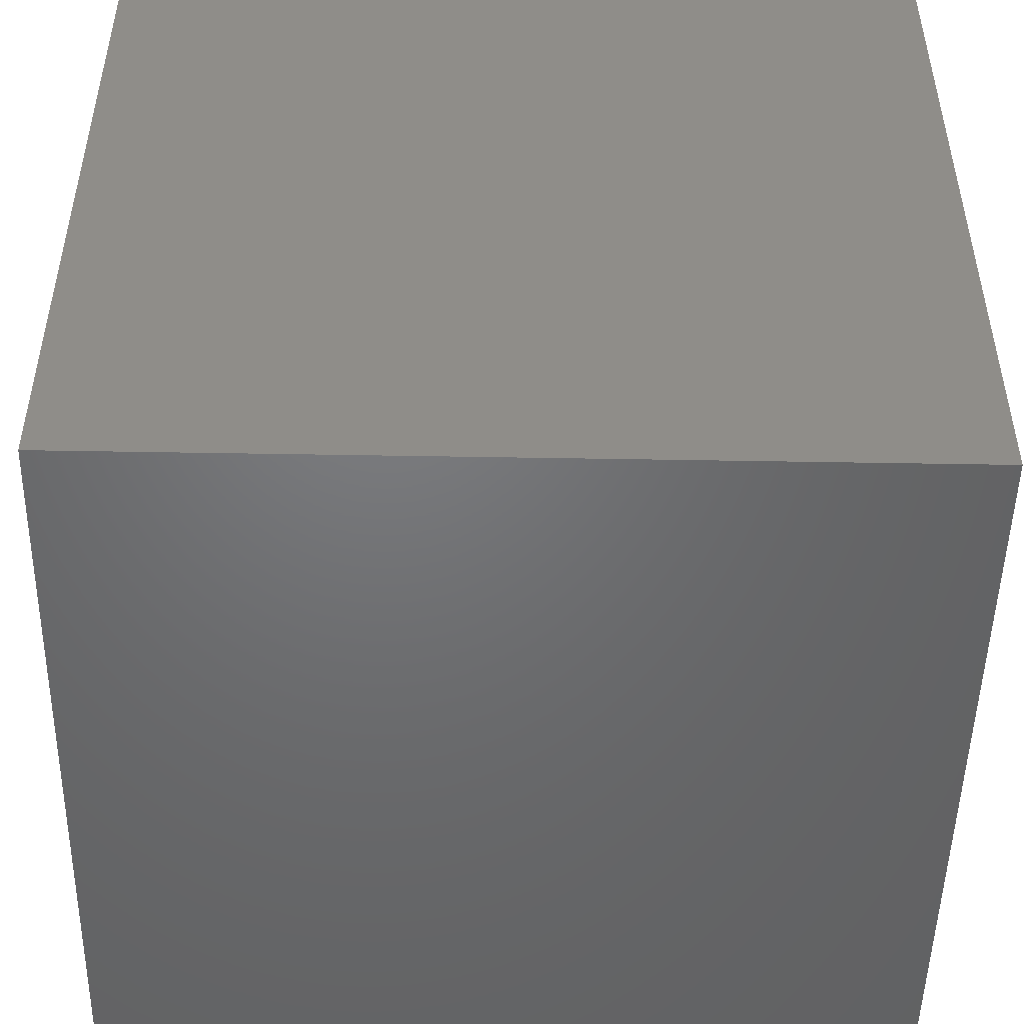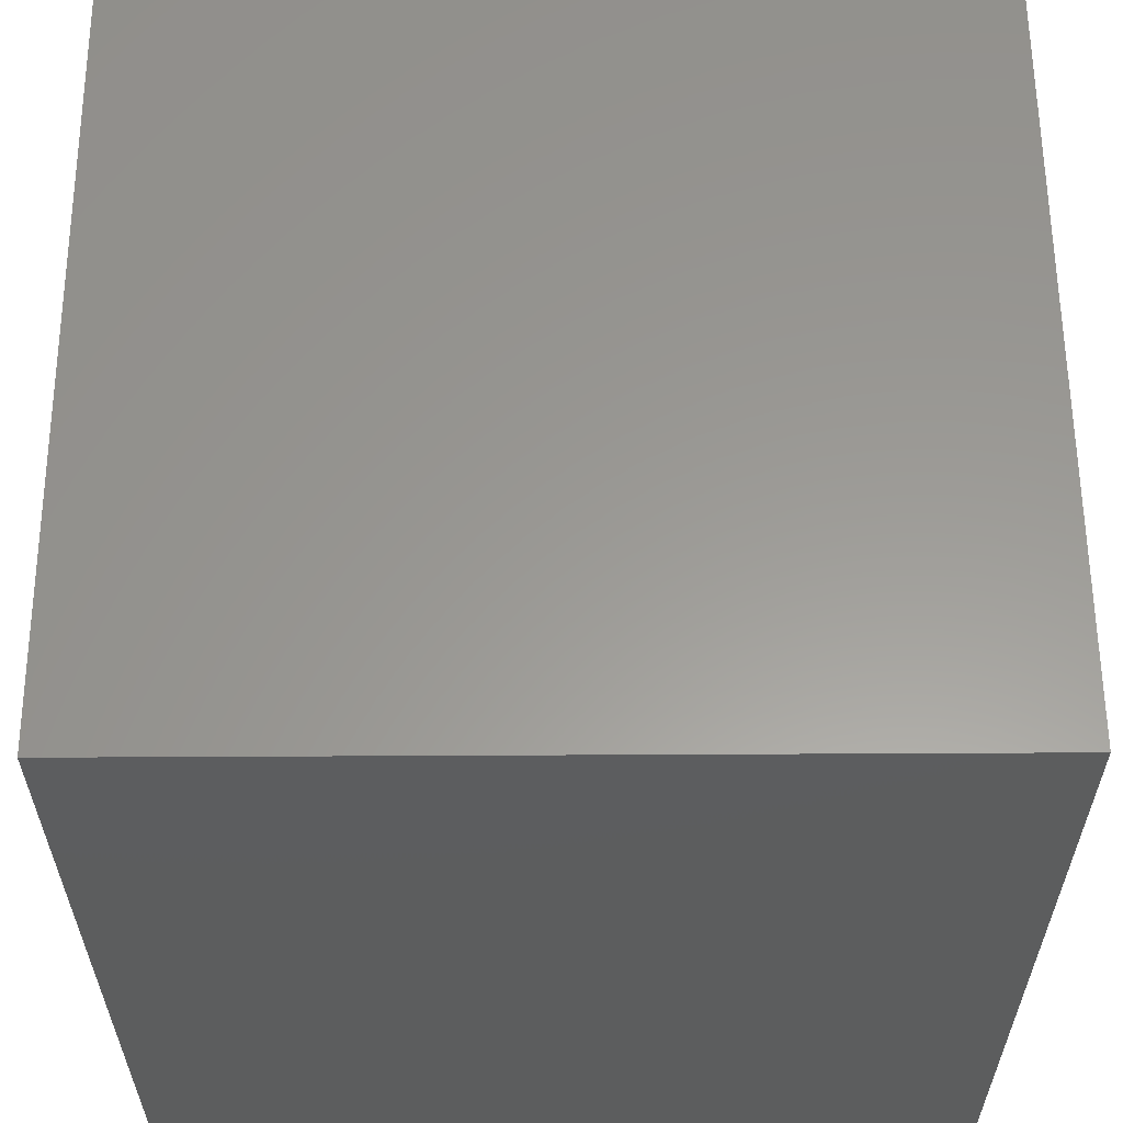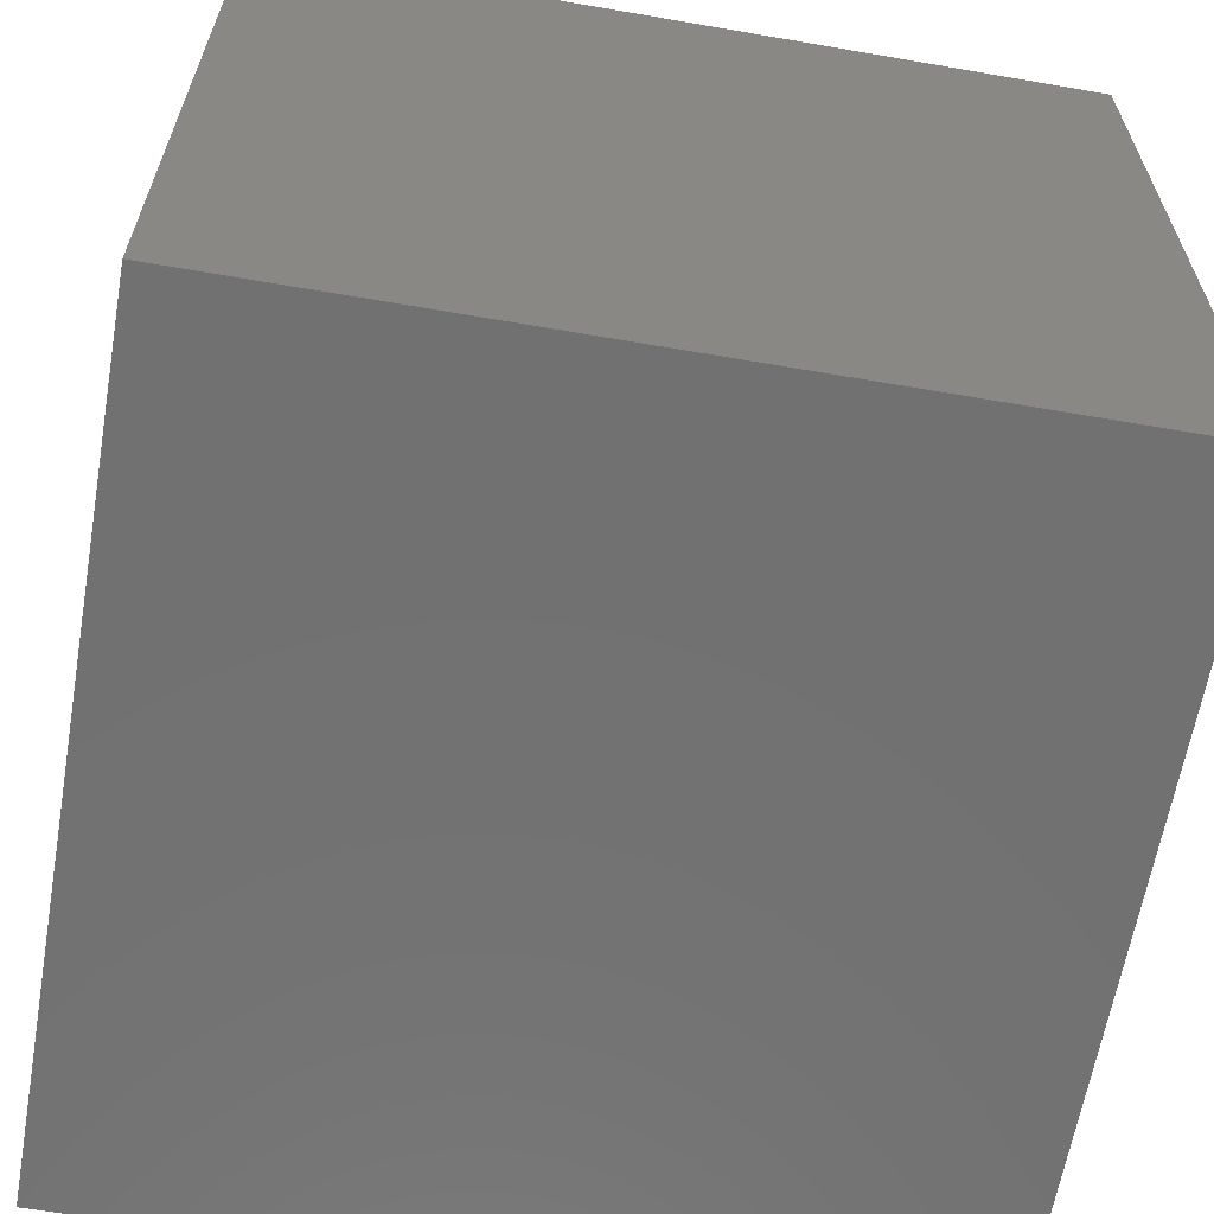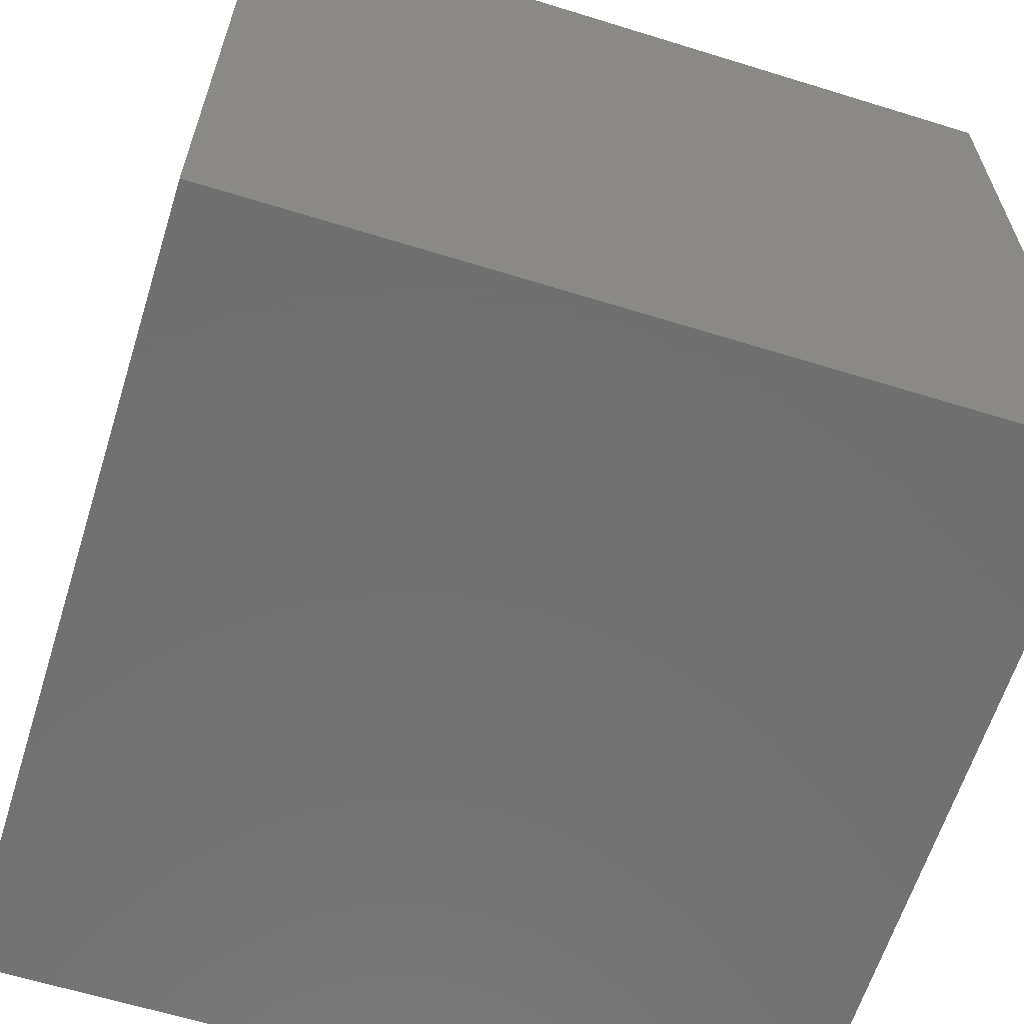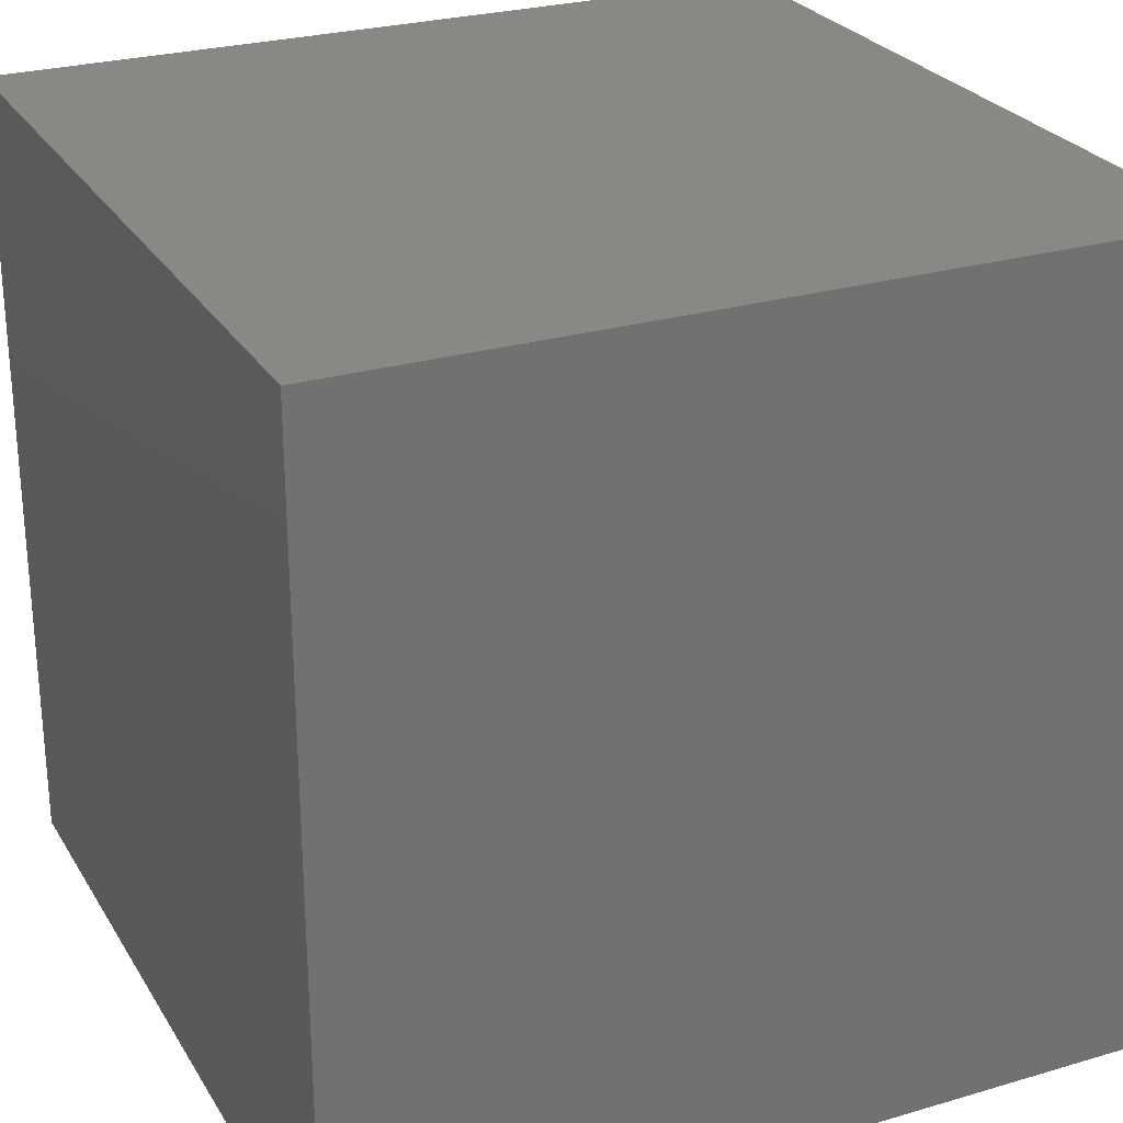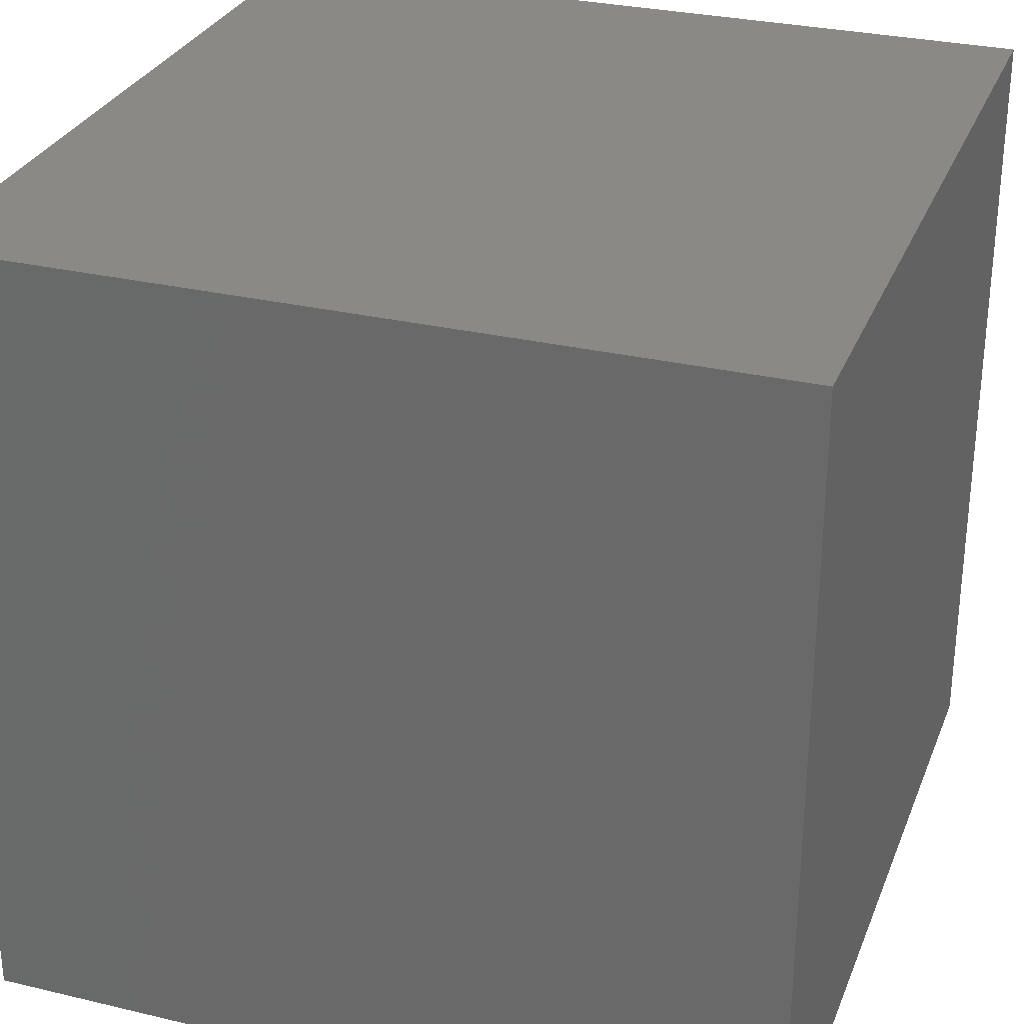
<metadata>
{"format":"stl","ext":"stl","renderer":"f3d","projection":"perspective","resolution":1024,"background":"white","views":[{"elev":-49.4,"azim":178.9,"up":"+Y"},{"elev":59.5,"azim":89.7,"up":"+Y"},{"elev":-63.3,"azim":-99.9,"up":"+Z"},{"elev":-62.8,"azim":162.6,"up":"+Y"},{"elev":26.4,"azim":155.2,"up":"+Y"},{"elev":29.6,"azim":19.2,"up":"+Z"}]}
</metadata>
<code>
# stl→obj: 32 verts, 48 faces
v 5 5 10
v 5 -5 10
v -5 -5 10
v -5 5 10
v 5 -5 0
v -5 -5 0
v -5 5 0
v 5 5 0
v 4.096 4.535 3.478
v 4.096 1.058 3.478
v 0.618 1.058 3.478
v 0.618 4.535 3.478
v 4.096 1.058 0
v 0.618 1.058 0
v 0.618 4.535 0
v 4.096 4.535 0
v -2.944 -2.127 1.64
v -4.224 -2.127 1.64
v -4.224 -3.406 1.64
v -2.944 -3.406 1.64
v -2.944 -3.406 0.3607
v -4.224 -3.406 0.3607
v -4.224 -2.127 0.3607
v -2.944 -2.127 0.3607
v 3.212 -1.23 9.021
v 0.6717 -3.452 9.021
v 1.514 -4.415 9.021
v 4.055 -2.193 9.021
v 4.055 -2.193 7.741
v 1.514 -4.415 7.741
v 0.6717 -3.452 7.741
v 3.212 -1.23 7.741
f 1 2 3
f 1 3 4
f 5 6 3
f 5 3 2
f 6 7 4
f 6 4 3
f 7 6 5
f 7 5 8
f 8 5 2
f 8 2 1
f 7 8 1
f 7 1 4
f 9 10 11
f 9 11 12
f 13 14 11
f 13 11 10
f 14 15 12
f 14 12 11
f 15 14 13
f 15 13 16
f 16 13 10
f 16 10 9
f 15 16 9
f 15 9 12
f 17 18 19
f 17 19 20
f 21 20 19
f 21 19 22
f 22 19 18
f 22 18 23
f 23 24 21
f 23 21 22
f 24 17 20
f 24 20 21
f 23 18 17
f 23 17 24
f 25 26 27
f 25 27 28
f 29 28 27
f 29 27 30
f 30 27 26
f 30 26 31
f 31 32 29
f 31 29 30
f 32 25 28
f 32 28 29
f 31 26 25
f 31 25 32

</code>
